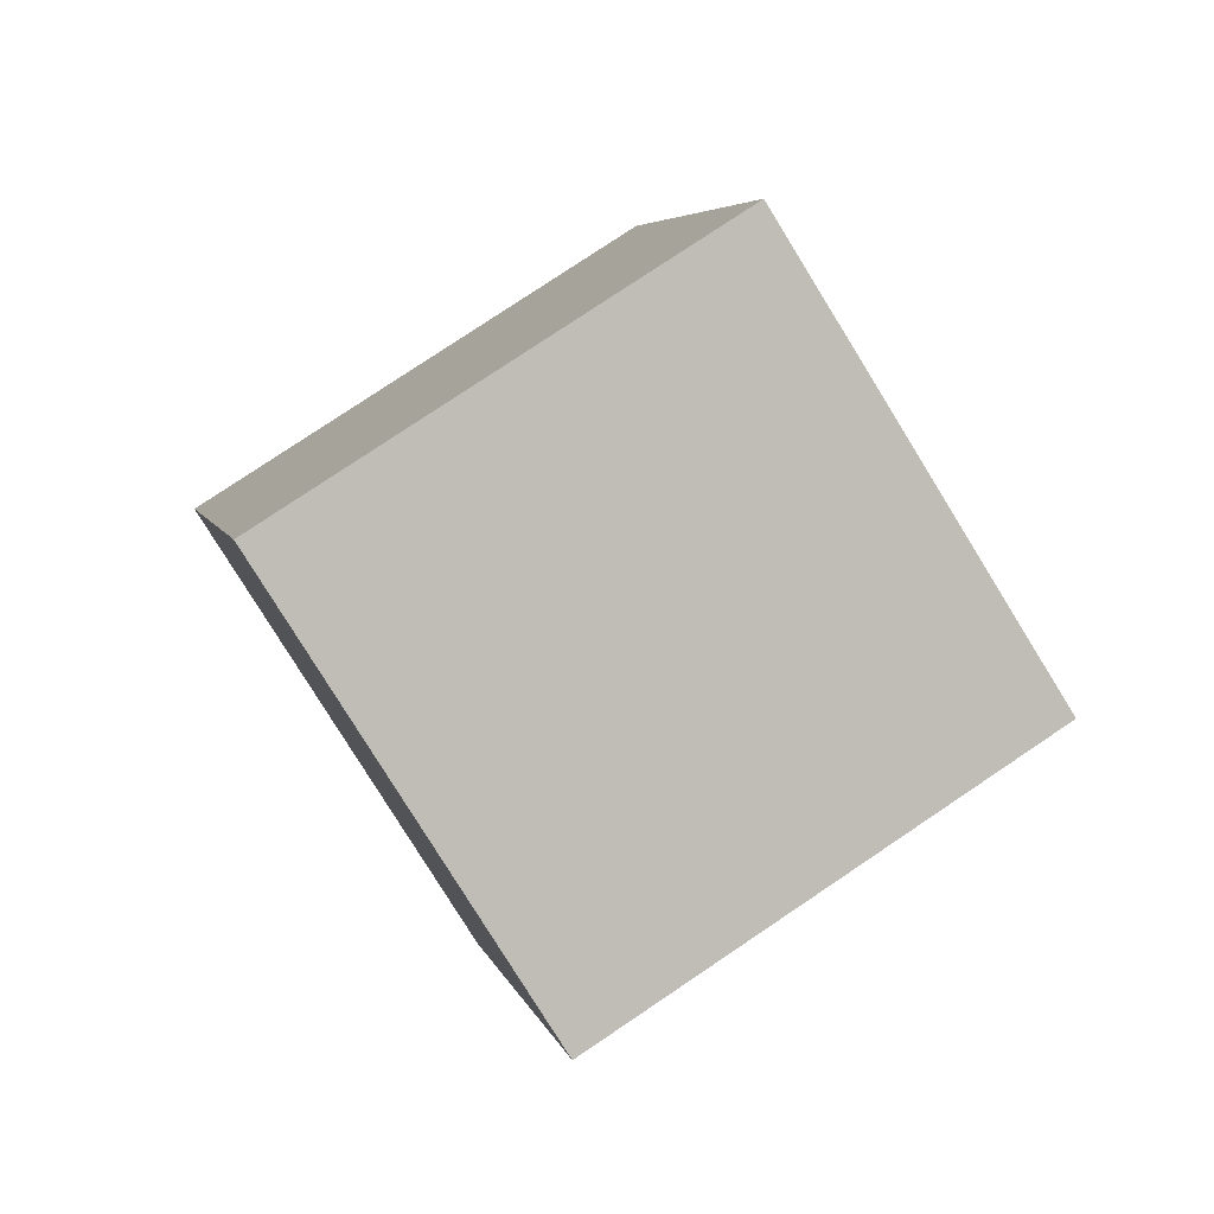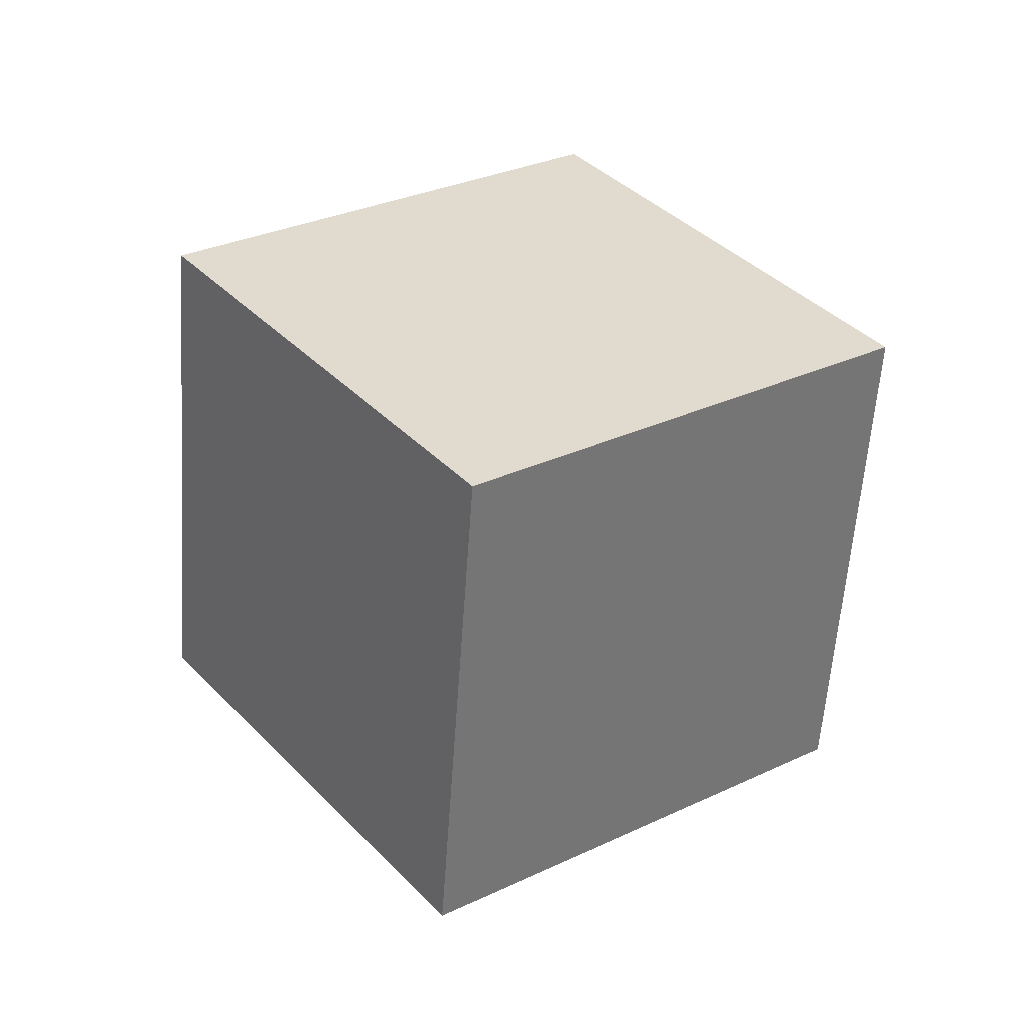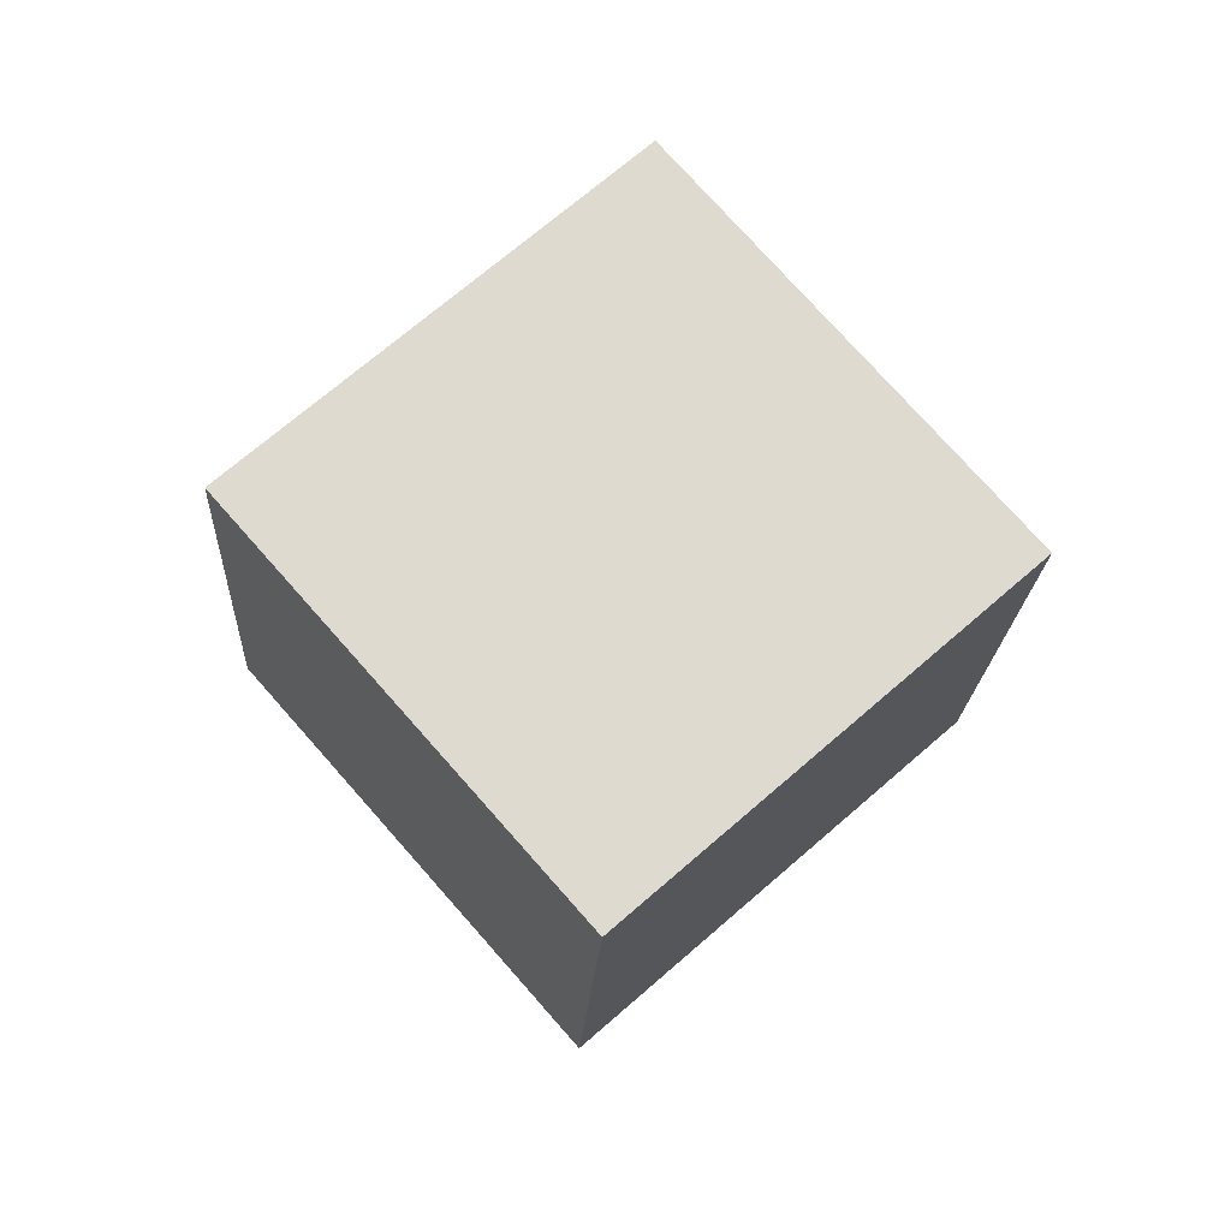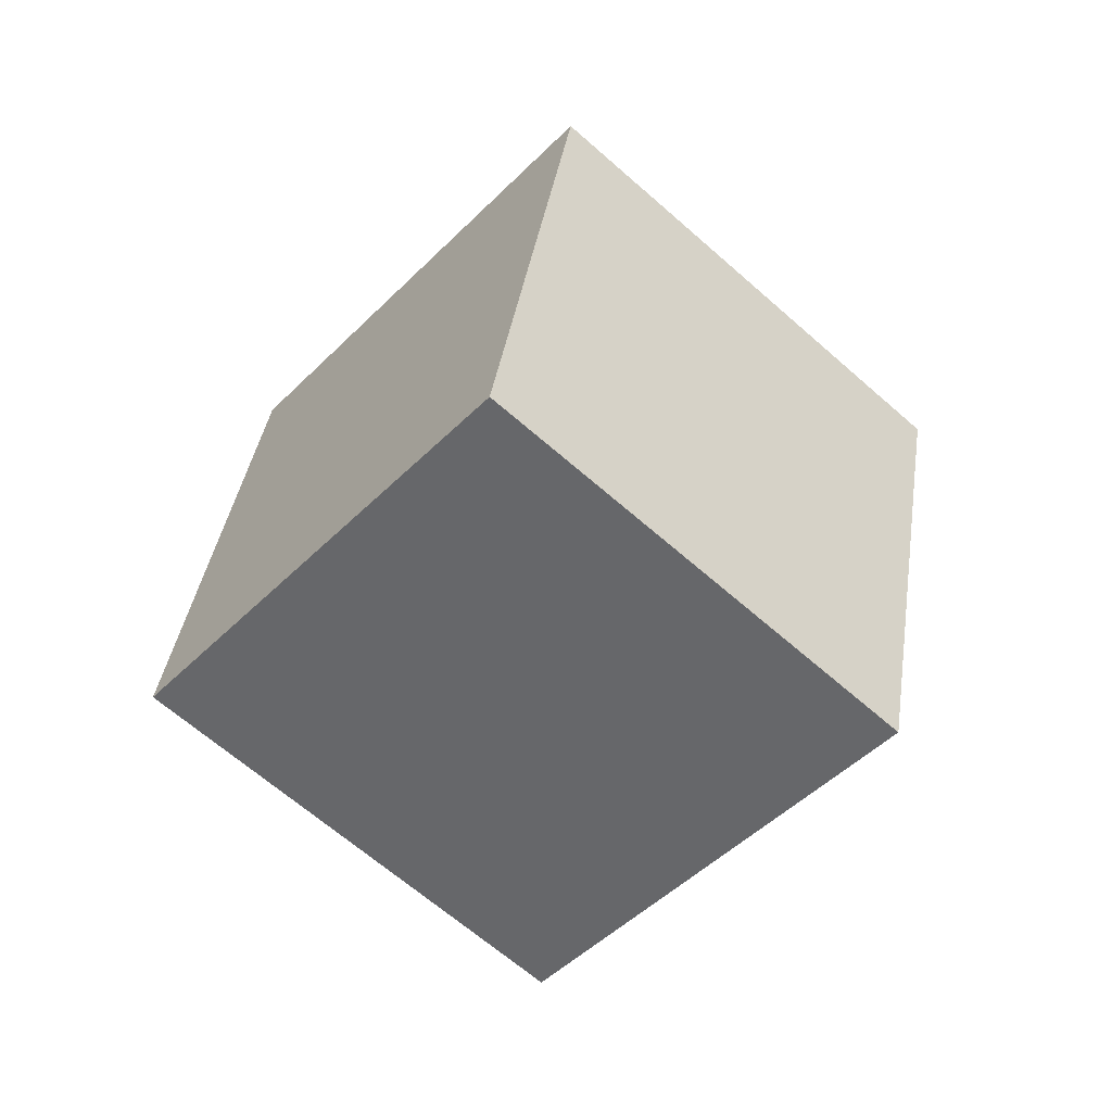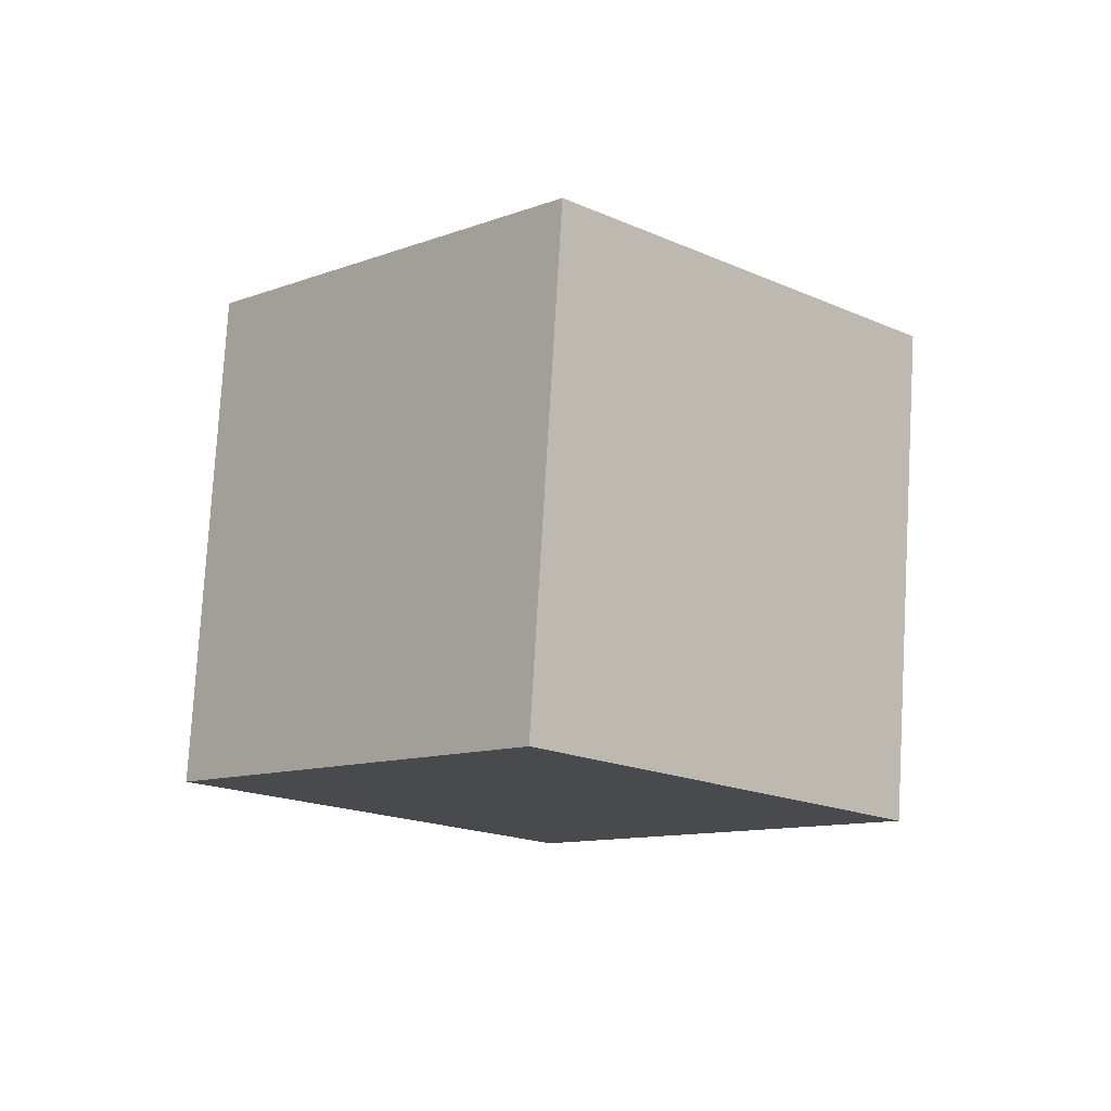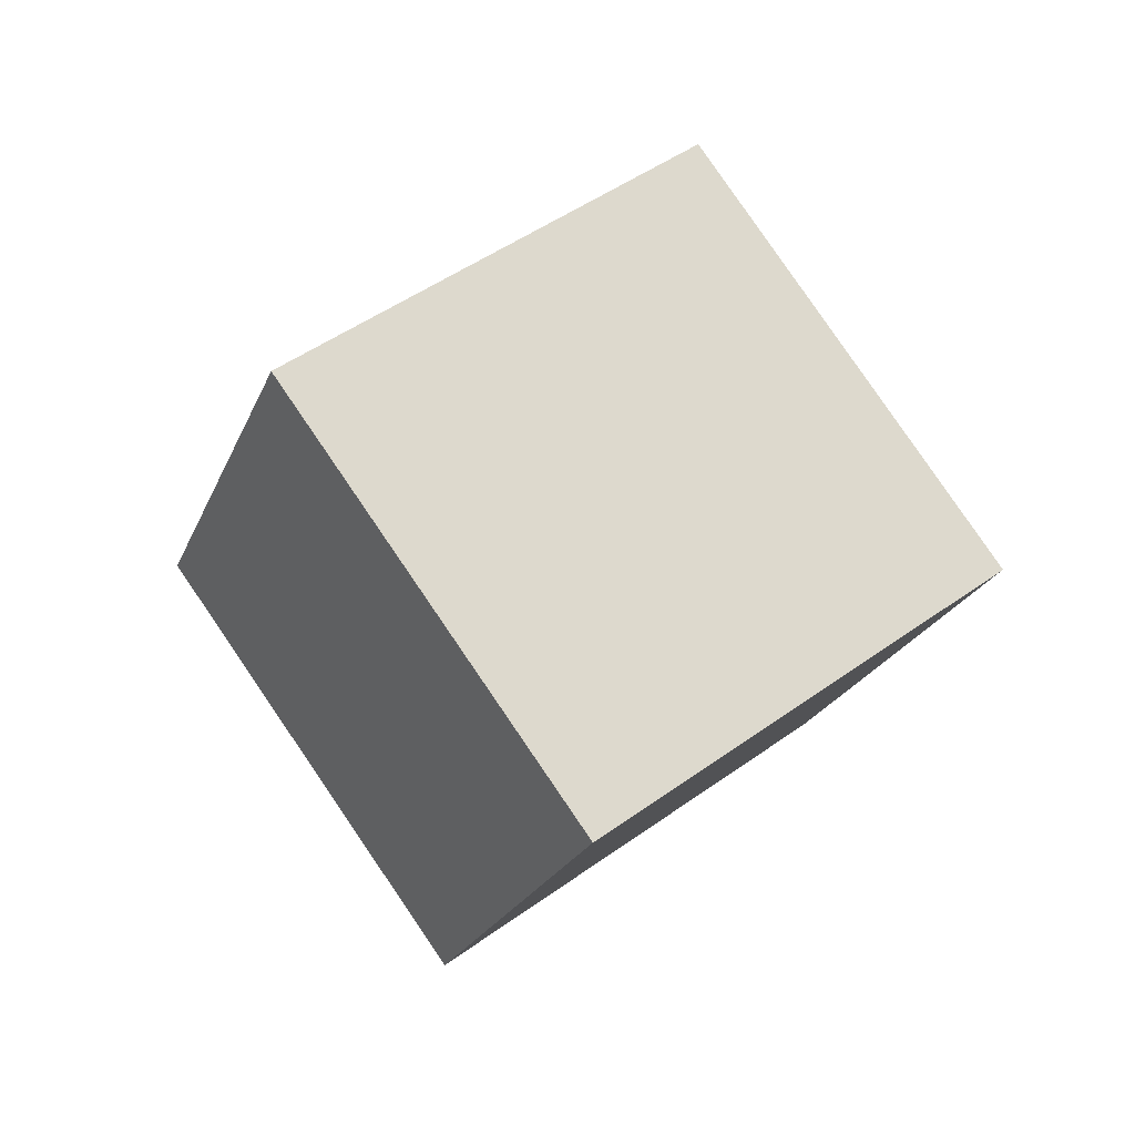
<metadata>
{"format":"obj","ext":"obj","renderer":"f3d","projection":"perspective","resolution":1024,"background":"white","views":[{"elev":27.8,"azim":-66.3,"up":"+Z"},{"elev":67.8,"azim":6.1,"up":"+Z"},{"elev":-51.2,"azim":-66.0,"up":"+Y"},{"elev":3.7,"azim":-52.9,"up":"+Y"},{"elev":-67.7,"azim":-3.6,"up":"+Y"},{"elev":-57.9,"azim":159.4,"up":"+Y"}]}
</metadata>
<code>
o Cube.054_Cube.895
v 2.581 1.039 1.661
v 2.023 1.555 1.303
v 2.586 1.522 2.348
v 2.029 2.038 1.99
v 1.953 0.5853 1.985
v 1.395 1.101 1.627
v 1.958 1.068 2.672
v 1.401 1.584 2.314
f 2 3 1
f 4 7 3
f 8 5 7
f 5 2 1
f 7 1 3
f 4 6 8
f 2 4 3
f 4 8 7
f 8 6 5
f 5 6 2
f 7 5 1
f 4 2 6

</code>
